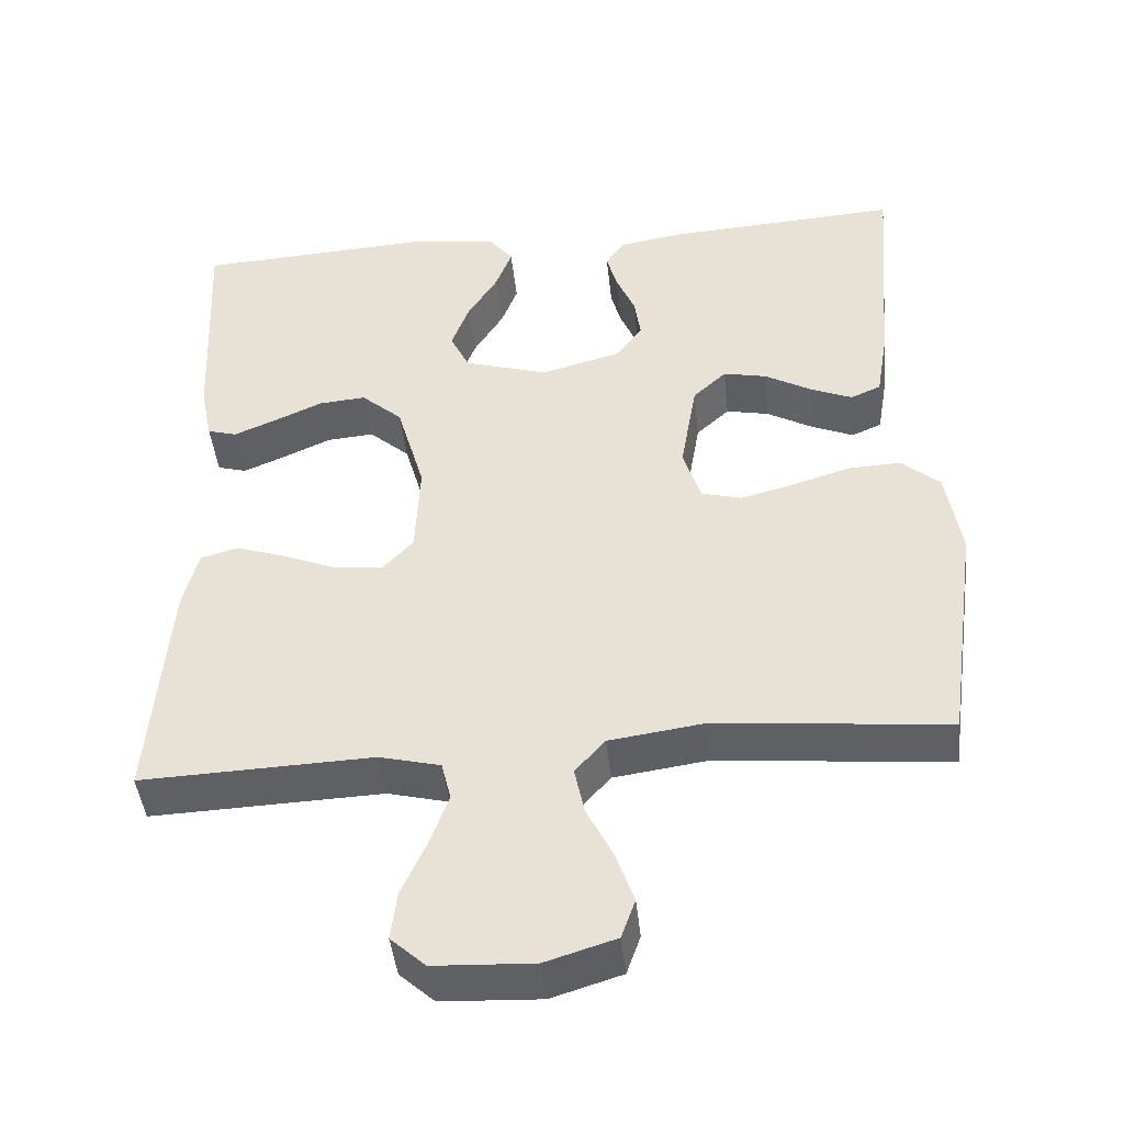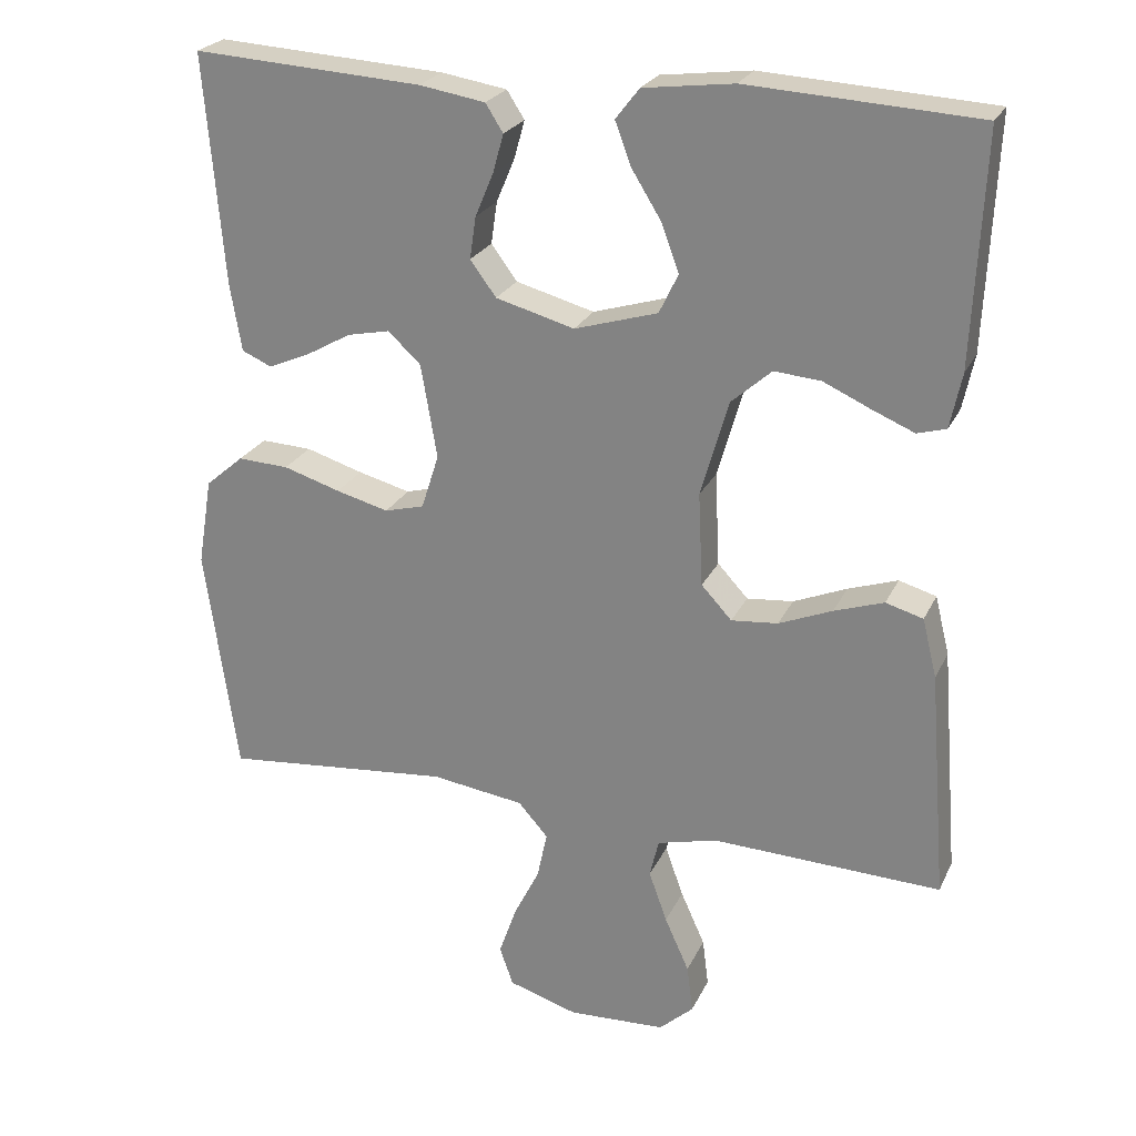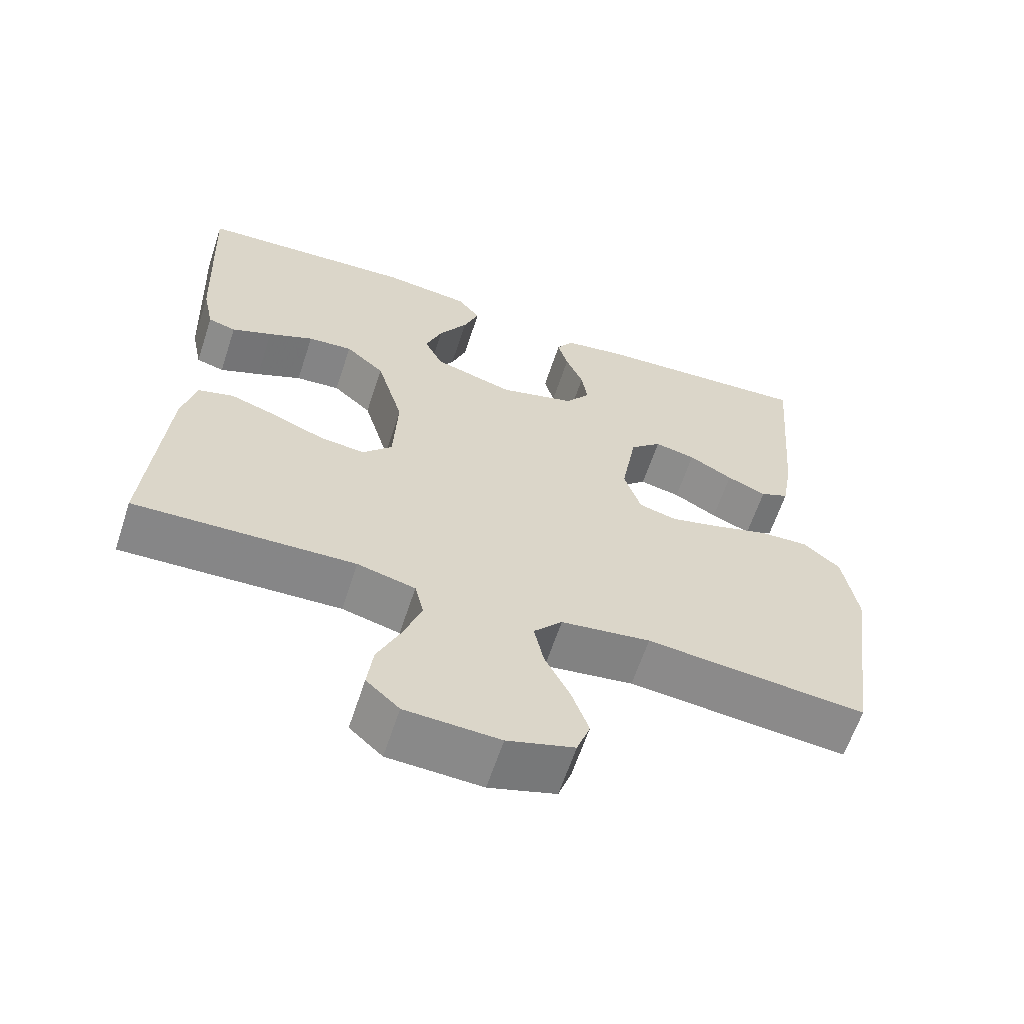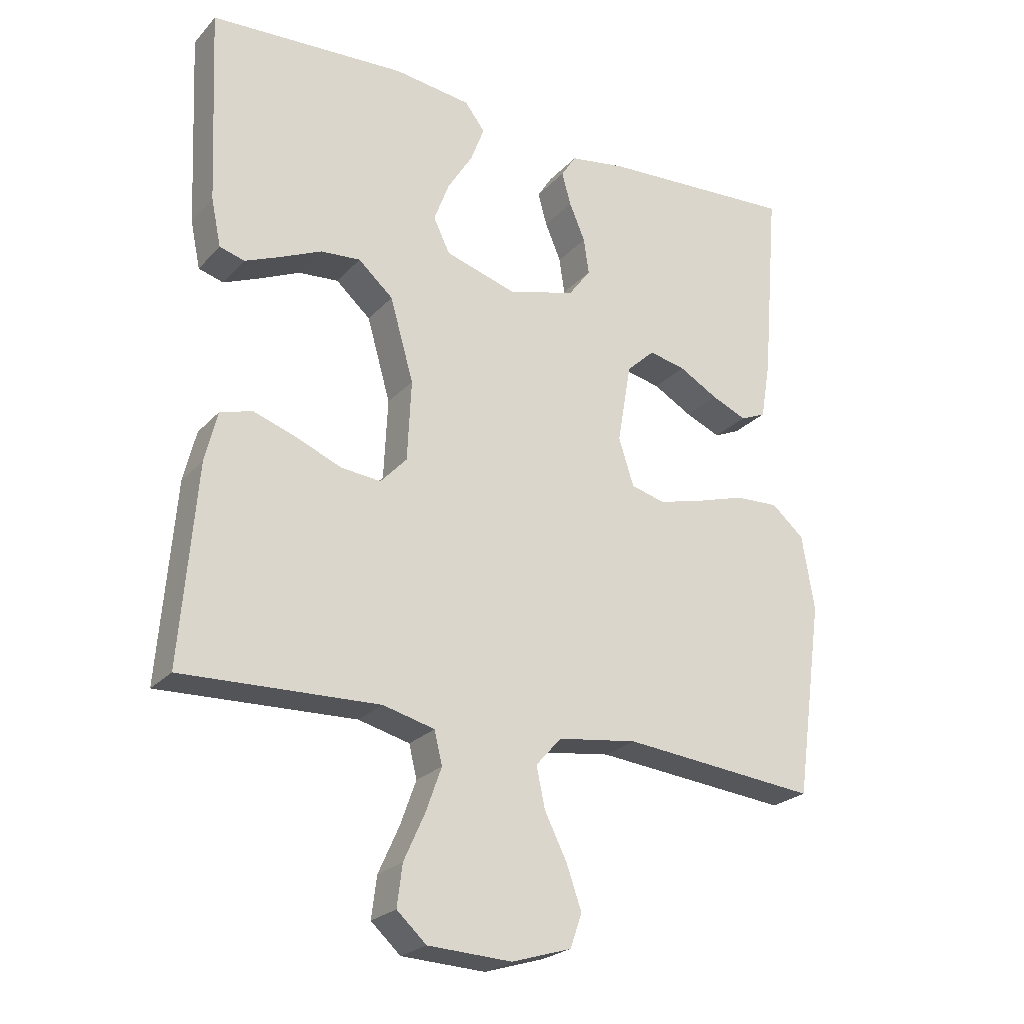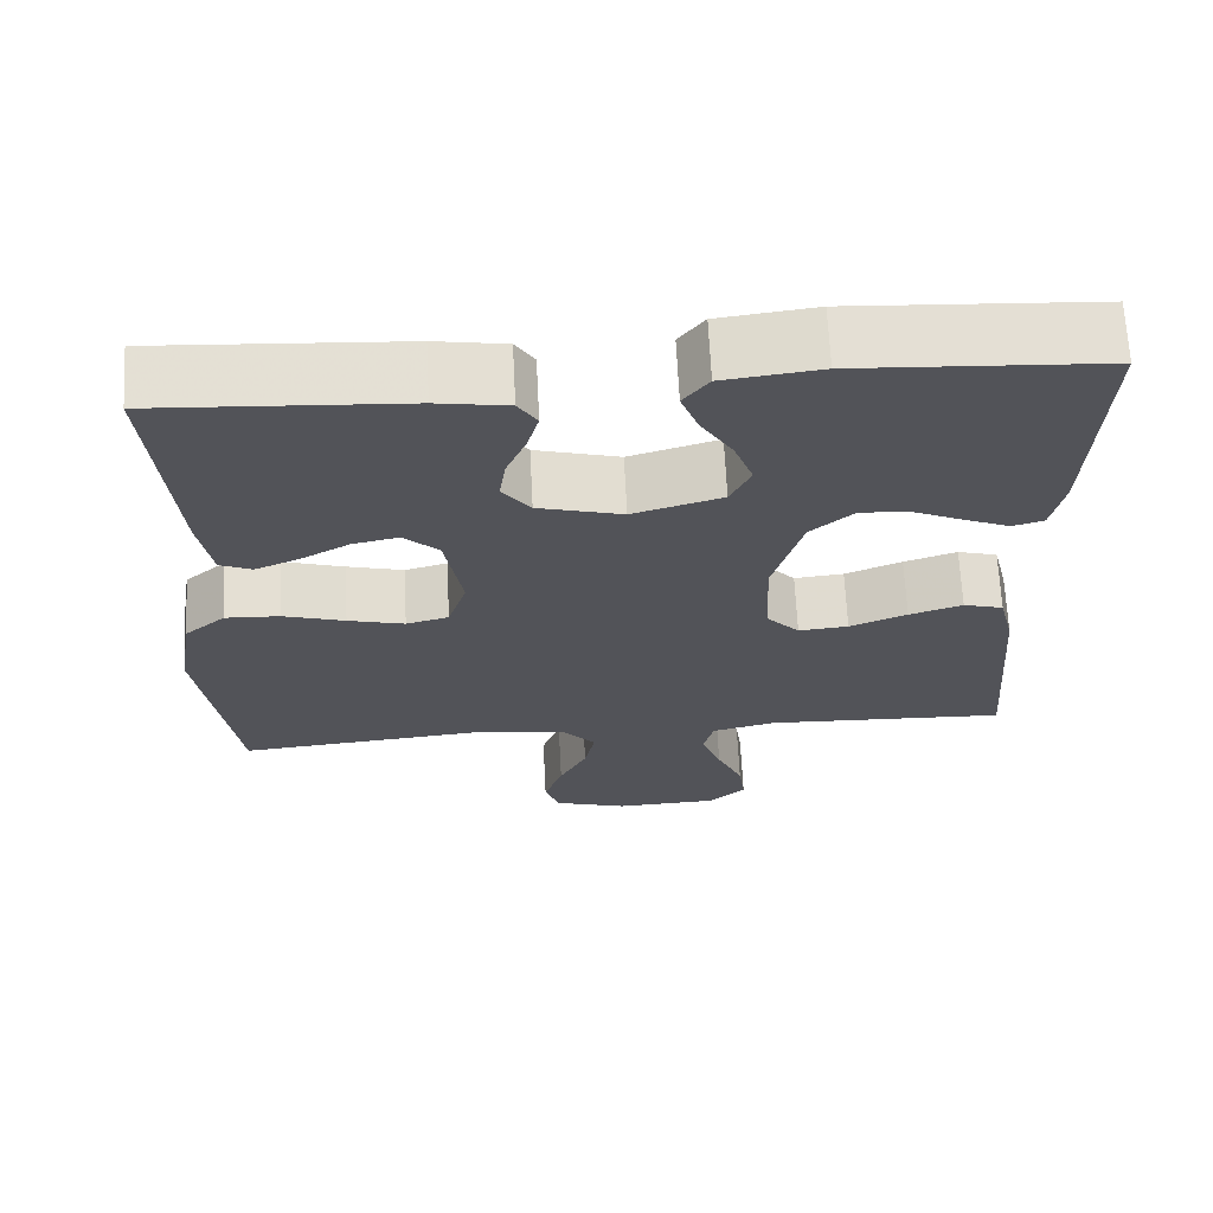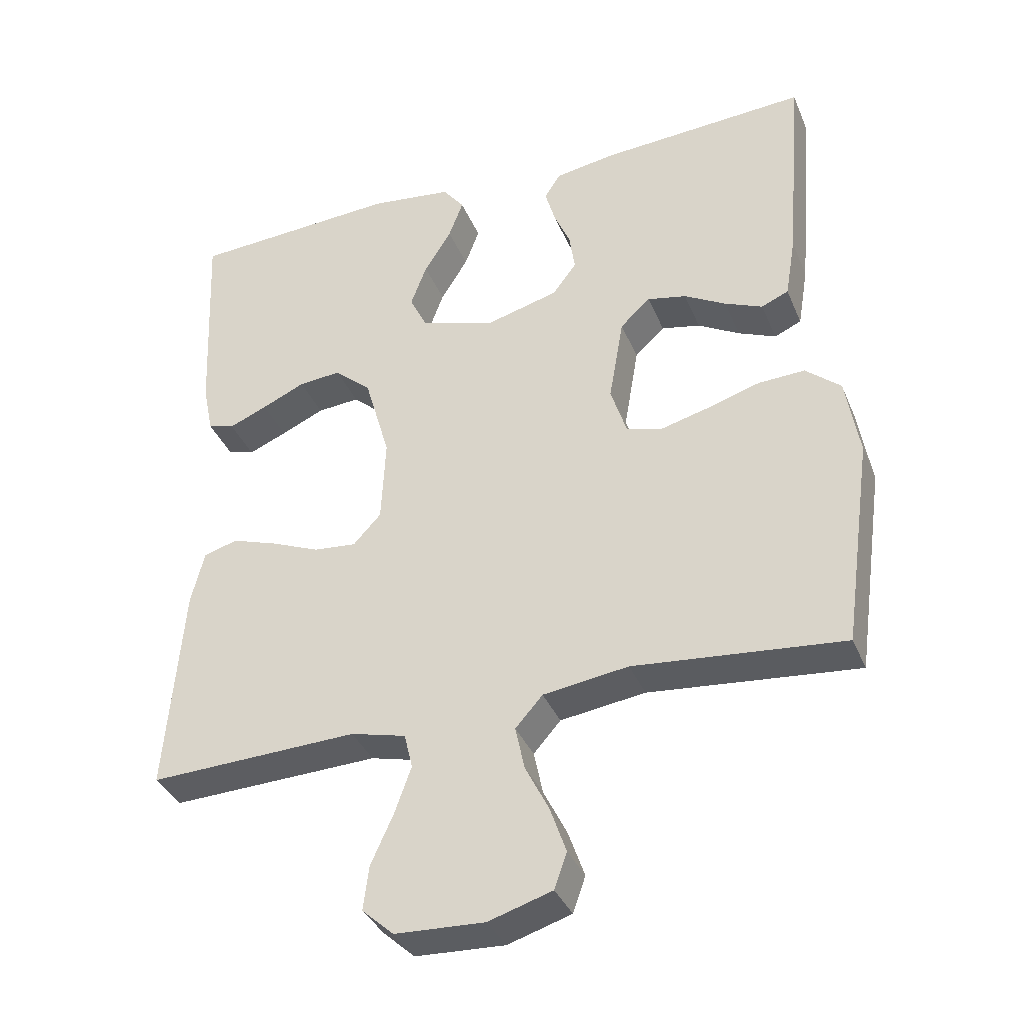
<metadata>
{"format":"obj","ext":"obj","renderer":"f3d","projection":"perspective","resolution":1024,"background":"white","views":[{"elev":-44.6,"azim":6.0,"up":"+Z"},{"elev":24.3,"azim":-159.5,"up":"+Z"},{"elev":-62.7,"azim":-18.2,"up":"+Z"},{"elev":-24.1,"azim":-31.2,"up":"+Z"},{"elev":67.2,"azim":177.1,"up":"+Z"},{"elev":-36.6,"azim":20.9,"up":"+Z"}]}
</metadata>
<code>
v -0.5 0.07 0.5
v -0.2 0.07 0.517
v -0.082 0.07 0.502
v -0.051 0.07 0.462
v -0.072 0.07 0.406
v -0.111 0.07 0.343
v -0.134 0.07 0.281
v -0.109 0.07 0.229
v 0 0.07 0.196
v 0.103 0.07 0.224
v 0.137 0.07 0.27
v 0.129 0.07 0.325
v 0.105 0.07 0.382
v 0.091 0.07 0.432
v 0.114 0.07 0.468
v 0.2 0.07 0.482
v 0.5 0.07 0.5
v 0.475 0.07 0.2
v 0.46 0.07 0.111
v 0.421 0.07 0.094
v 0.367 0.07 0.117
v 0.307 0.07 0.151
v 0.251 0.07 0.163
v 0.208 0.07 0.123
v 0.187 0.07 0
v 0.21 0.07 -0.072
v 0.262 0.07 -0.086
v 0.331 0.07 -0.068
v 0.406 0.07 -0.045
v 0.473 0.07 -0.042
v 0.523 0.07 -0.085
v 0.542 0.07 -0.2
v 0.5 0.07 -0.5
v 0.2 0.07 -0.471
v 0.078 0.07 -0.488
v 0.039 0.07 -0.532
v 0.052 0.07 -0.594
v 0.086 0.07 -0.662
v 0.109 0.07 -0.728
v 0.091 0.07 -0.779
v 0 0.07 -0.807
v -0.128 0.07 -0.801
v -0.173 0.07 -0.76
v -0.165 0.07 -0.697
v -0.133 0.07 -0.626
v -0.109 0.07 -0.559
v -0.121 0.07 -0.509
v -0.2 0.07 -0.489
v -0.5 0.07 -0.5
v -0.476 0.07 -0.2
v -0.457 0.07 -0.123
v -0.408 0.07 -0.109
v -0.343 0.07 -0.131
v -0.273 0.07 -0.16
v -0.212 0.07 -0.166
v -0.172 0.07 -0.123
v -0.166 0.07 0
v -0.202 0.07 0.126
v -0.255 0.07 0.173
v -0.316 0.07 0.168
v -0.378 0.07 0.14
v -0.433 0.07 0.117
v -0.471 0.07 0.128
v -0.486 0.07 0.2
v -0.5 0 0.5
v -0.2 0 0.517
v -0.082 0 0.502
v -0.051 0 0.462
v -0.072 0 0.406
v -0.111 0 0.343
v -0.134 0 0.281
v -0.109 0 0.229
v 0 0 0.196
v 0.103 0 0.224
v 0.137 0 0.27
v 0.129 0 0.325
v 0.105 0 0.382
v 0.091 0 0.432
v 0.114 0 0.468
v 0.2 0 0.482
v 0.5 0 0.5
v 0.475 0 0.2
v 0.46 0 0.111
v 0.421 0 0.094
v 0.367 0 0.117
v 0.307 0 0.151
v 0.251 0 0.163
v 0.208 0 0.123
v 0.187 0 0
v 0.21 0 -0.072
v 0.262 0 -0.086
v 0.331 0 -0.068
v 0.406 0 -0.045
v 0.473 0 -0.042
v 0.523 0 -0.085
v 0.542 0 -0.2
v 0.5 0 -0.5
v 0.2 0 -0.471
v 0.078 0 -0.488
v 0.039 0 -0.532
v 0.052 0 -0.594
v 0.086 0 -0.662
v 0.109 0 -0.728
v 0.091 0 -0.779
v 0 0 -0.807
v -0.128 0 -0.801
v -0.173 0 -0.76
v -0.165 0 -0.697
v -0.133 0 -0.626
v -0.109 0 -0.559
v -0.121 0 -0.509
v -0.2 0 -0.489
v -0.5 0 -0.5
v -0.476 0 -0.2
v -0.457 0 -0.123
v -0.408 0 -0.109
v -0.343 0 -0.131
v -0.273 0 -0.16
v -0.212 0 -0.166
v -0.172 0 -0.123
v -0.166 0 0
v -0.202 0 0.126
v -0.255 0 0.173
v -0.316 0 0.168
v -0.378 0 0.14
v -0.433 0 0.117
v -0.471 0 0.128
v -0.486 0 0.2
f 60 61 62 63
f 60 63 64 1
f 51 52 53 54
f 49 50 51 54
f 48 49 54 55
f 47 48 55 56
f 42 43 44 45
f 42 45 46
f 41 42 46
f 37 38 39 40
f 37 40 41 46
f 31 32 33 34
f 31 34 35
f 28 29 30 31
f 27 28 31 35
f 26 27 35 36
f 19 20 21 22
f 17 18 19 22
f 17 22 23
f 16 17 23 24
f 12 13 14 15
f 11 12 15 16
f 3 4 5 6
f 3 6 7
f 2 3 7
f 59 60 1 2
f 58 59 2 7
f 57 58 7 8
f 56 57 8 9
f 47 56 9 10
f 36 37 46 47
f 25 26 36 47
f 25 47 10 11
f 11 16 24 25
f 127 126 125 124
f 65 128 127 124
f 118 117 116 115
f 118 115 114 113
f 119 118 113 112
f 120 119 112 111
f 109 108 107 106
f 110 109 106
f 110 106 105
f 104 103 102 101
f 110 105 104 101
f 98 97 96 95
f 99 98 95
f 95 94 93 92
f 99 95 92 91
f 100 99 91 90
f 86 85 84 83
f 86 83 82 81
f 87 86 81
f 88 87 81 80
f 79 78 77 76
f 80 79 76 75
f 70 69 68 67
f 71 70 67
f 71 67 66
f 66 65 124 123
f 71 66 123 122
f 72 71 122 121
f 73 72 121 120
f 74 73 120 111
f 111 110 101 100
f 111 100 90 89
f 75 74 111 89
f 89 88 80 75
f 1 65 66 2
f 2 66 67 3
f 3 67 68 4
f 4 68 69 5
f 5 69 70 6
f 6 70 71 7
f 7 71 72 8
f 8 72 73 9
f 9 73 74 10
f 10 74 75 11
f 11 75 76 12
f 12 76 77 13
f 13 77 78 14
f 14 78 79 15
f 15 79 80 16
f 16 80 81 17
f 17 81 82 18
f 18 82 83 19
f 19 83 84 20
f 20 84 85 21
f 21 85 86 22
f 22 86 87 23
f 23 87 88 24
f 24 88 89 25
f 25 89 90 26
f 26 90 91 27
f 27 91 92 28
f 28 92 93 29
f 29 93 94 30
f 30 94 95 31
f 31 95 96 32
f 32 96 97 33
f 33 97 98 34
f 34 98 99 35
f 35 99 100 36
f 36 100 101 37
f 37 101 102 38
f 38 102 103 39
f 39 103 104 40
f 40 104 105 41
f 41 105 106 42
f 42 106 107 43
f 43 107 108 44
f 44 108 109 45
f 45 109 110 46
f 46 110 111 47
f 47 111 112 48
f 48 112 113 49
f 49 113 114 50
f 50 114 115 51
f 51 115 116 52
f 52 116 117 53
f 53 117 118 54
f 54 118 119 55
f 55 119 120 56
f 56 120 121 57
f 57 121 122 58
f 58 122 123 59
f 59 123 124 60
f 60 124 125 61
f 61 125 126 62
f 62 126 127 63
f 63 127 128 64
f 64 128 65 1

</code>
